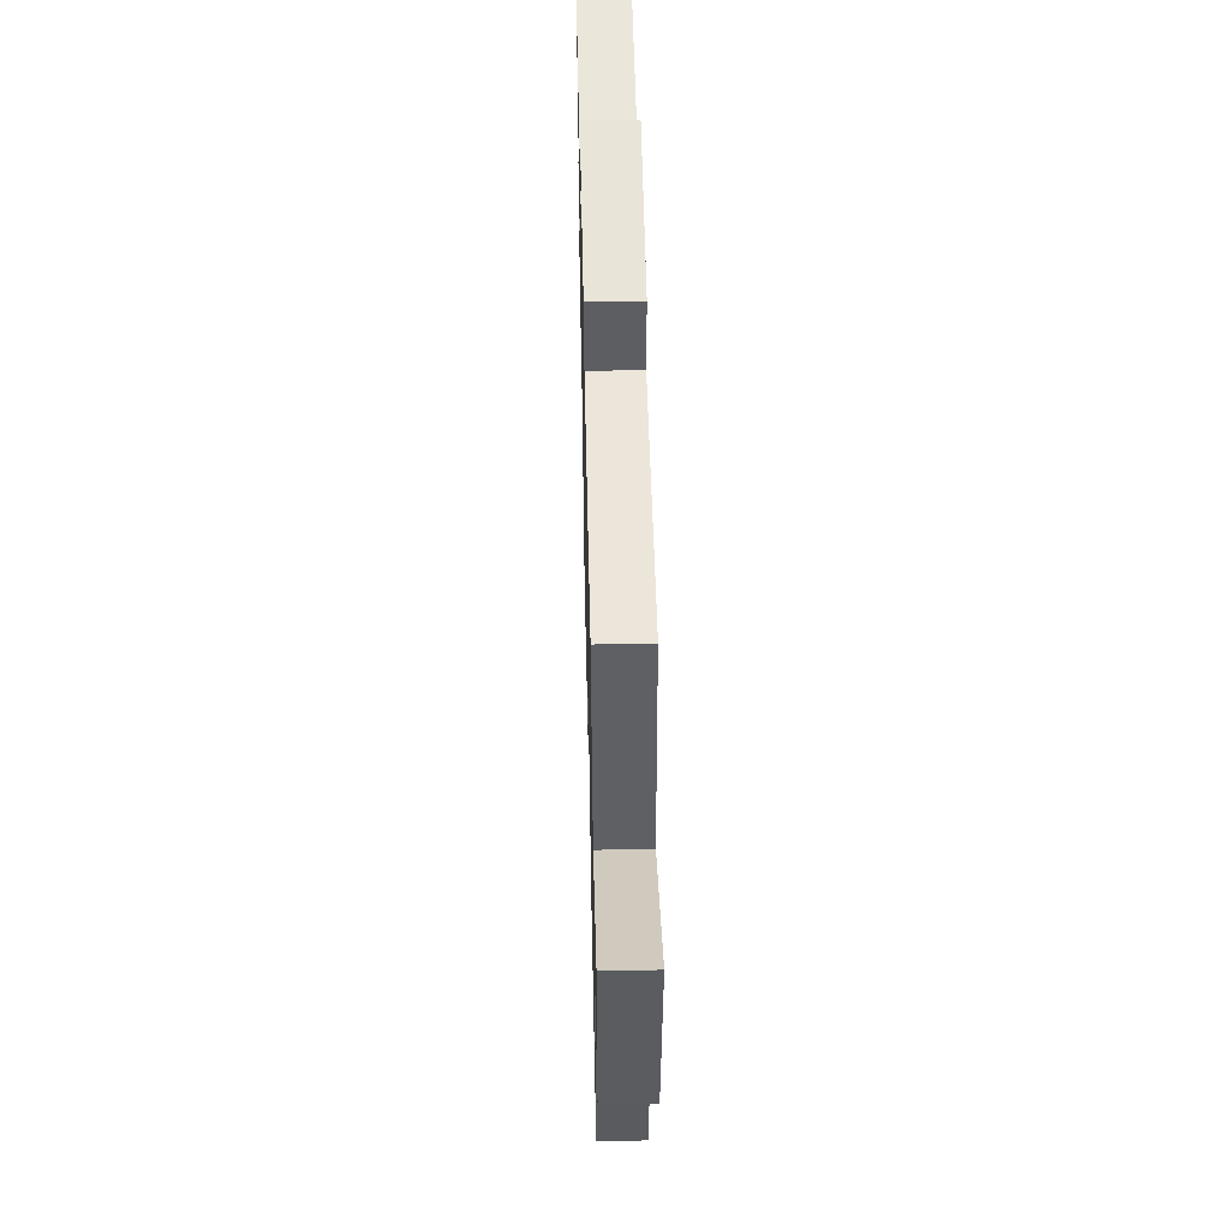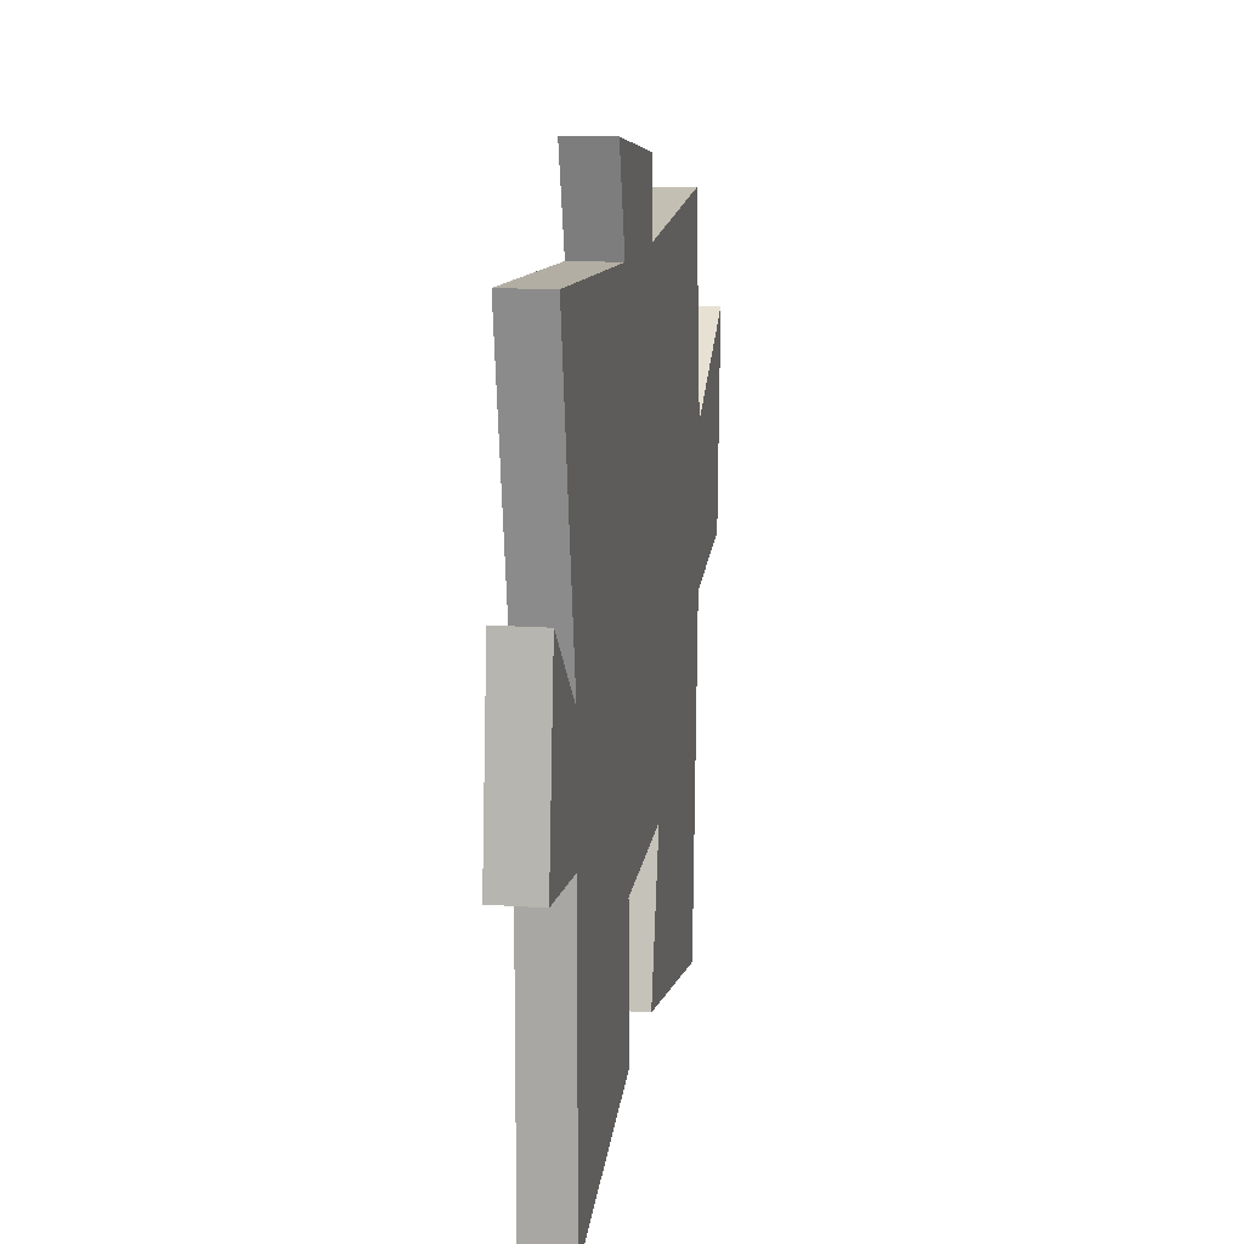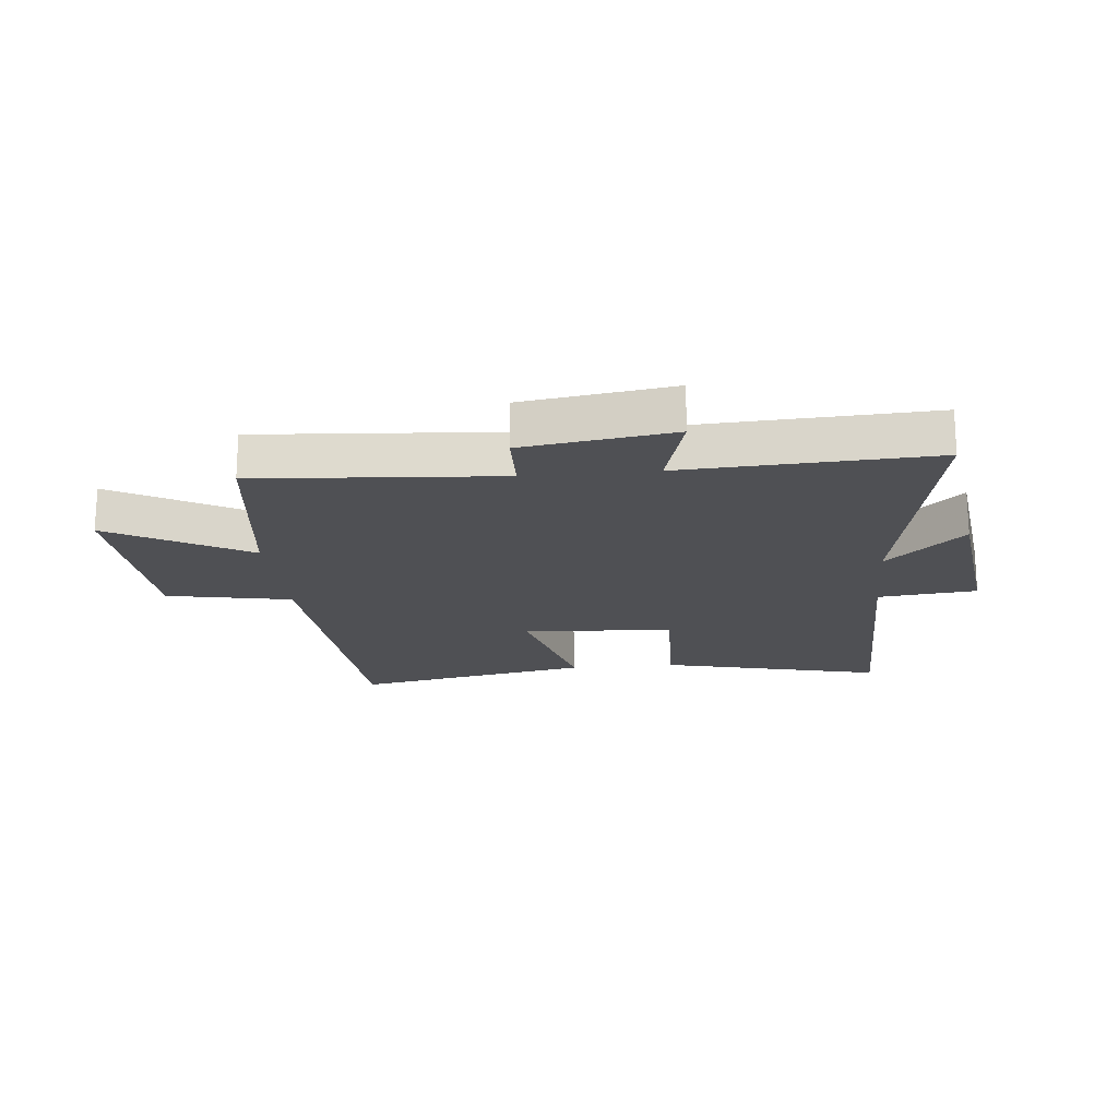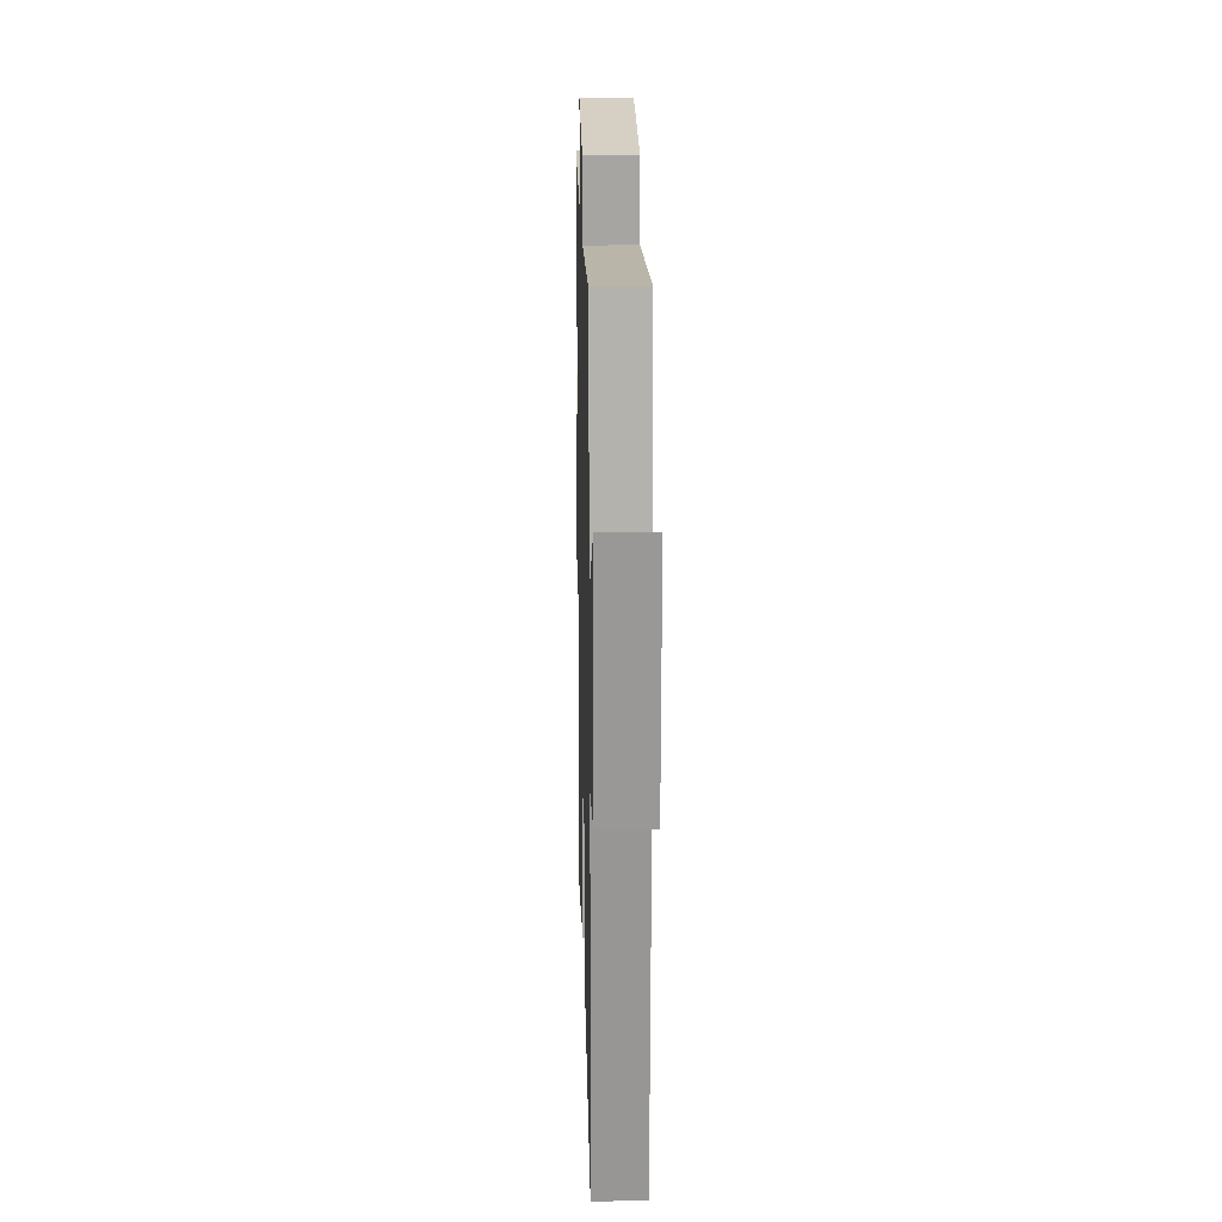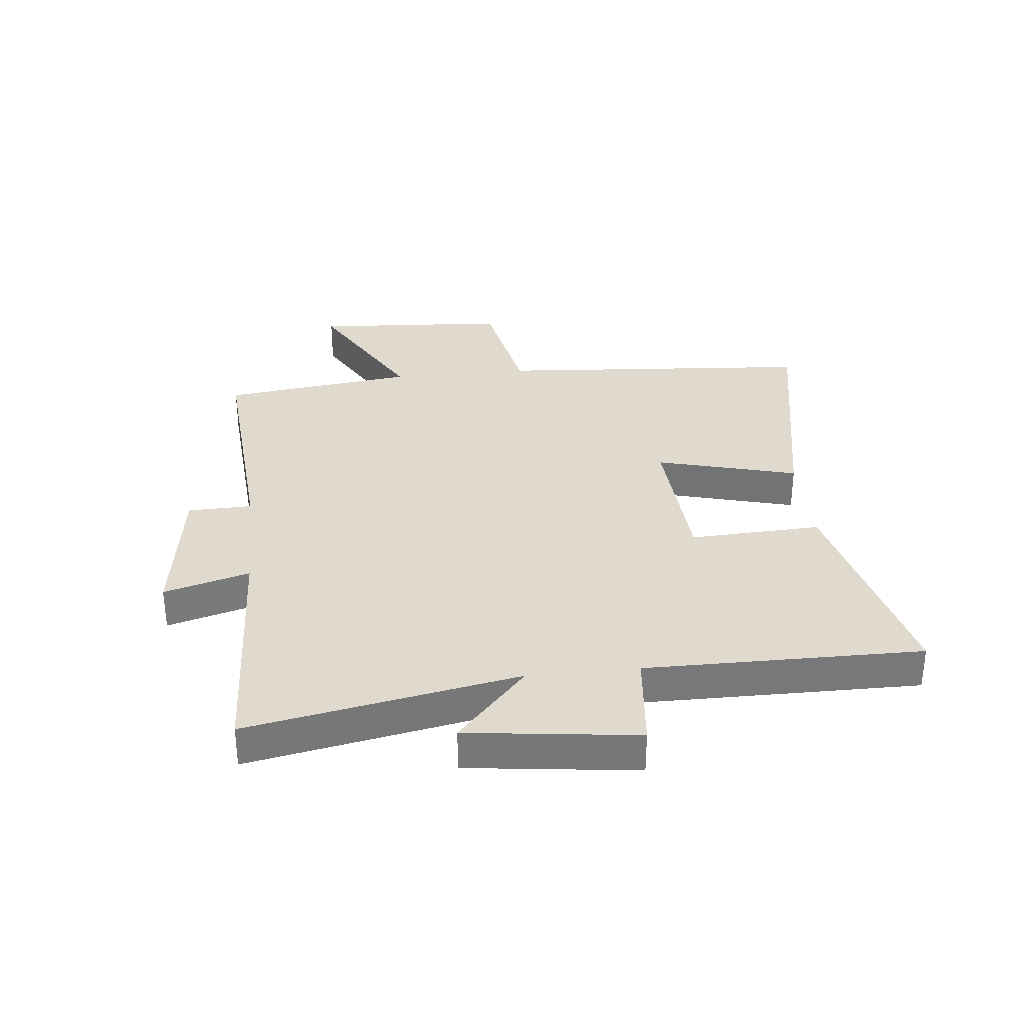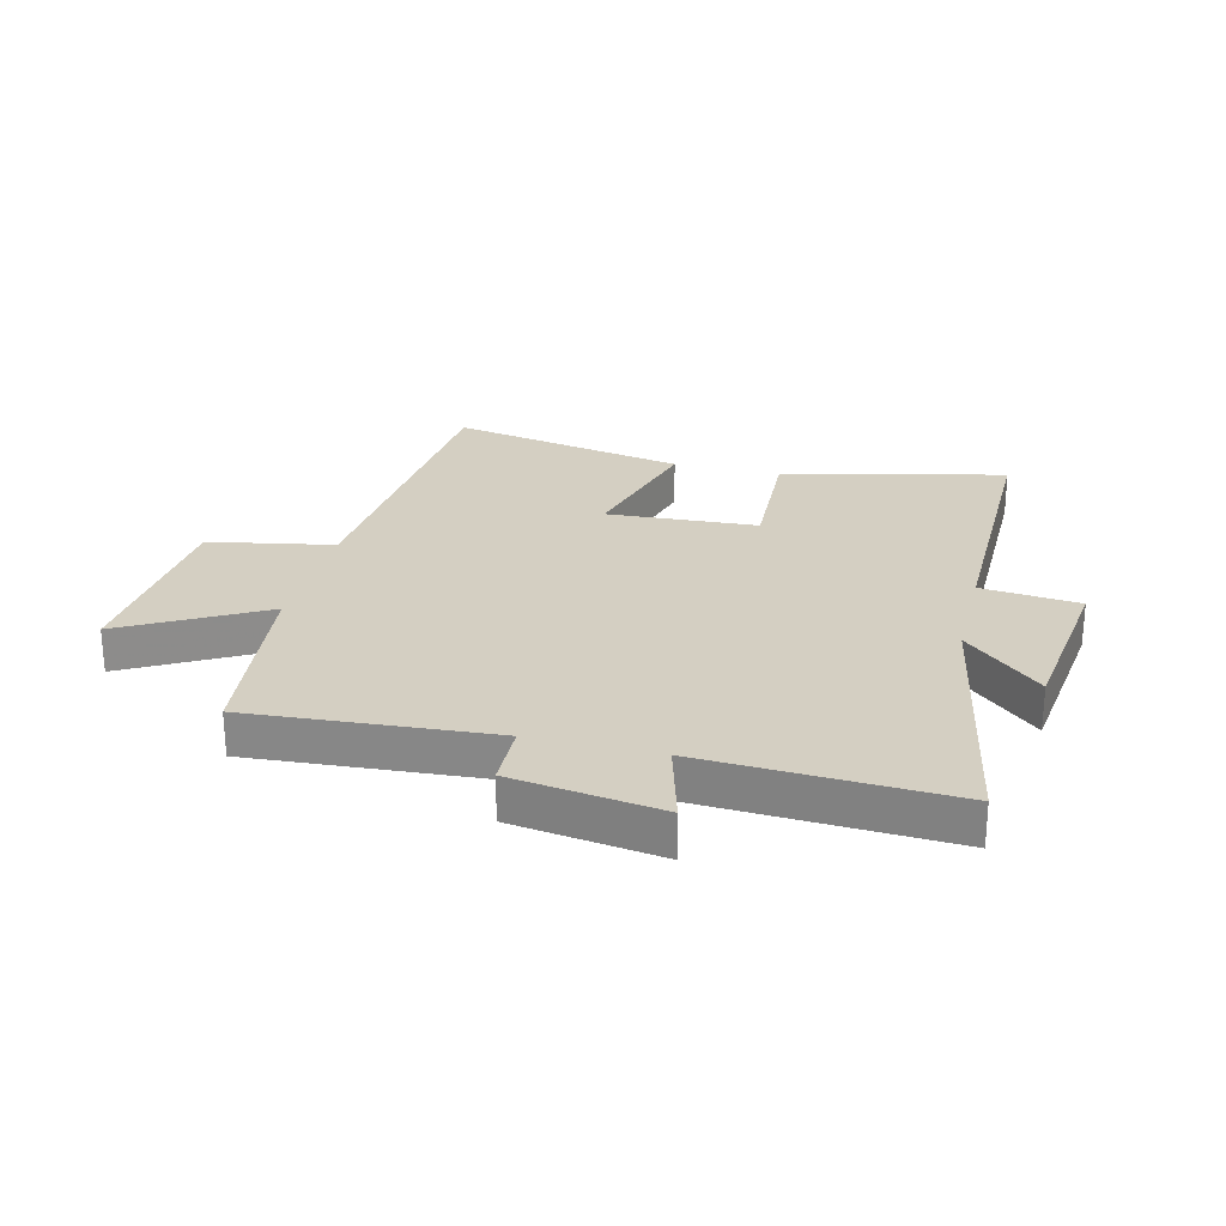
<metadata>
{"format":"obj","ext":"obj","renderer":"f3d","projection":"perspective","resolution":1024,"background":"white","views":[{"elev":52.4,"azim":-91.3,"up":"+Z"},{"elev":13.6,"azim":99.0,"up":"+Z"},{"elev":-19.2,"azim":5.7,"up":"+Y"},{"elev":17.8,"azim":-91.4,"up":"+Z"},{"elev":32.9,"azim":84.0,"up":"+Y"},{"elev":25.7,"azim":14.1,"up":"+Y"}]}
</metadata>
<code>
v 0.587 0.07 0.52
v 0.5 0.07 0.062
v 0.631 0.07 0.181
v 0.667 0.07 -0.107
v 0.5 0.07 -0.124
v 0.503 0.07 -0.591
v 0.126 0.07 -0.5
v 0.136 0.07 -0.277
v -0.12 0.07 -0.261
v -0.056 0.07 -0.5
v -0.459 0.07 -0.578
v -0.5 0.07 -0.038
v -0.711 0.07 0.003
v -0.733 0.07 0.335
v -0.5 0.07 0.204
v -0.459 0.07 0.531
v -0.048 0.07 0.5
v -0.045 0.07 0.609
v 0.207 0.07 0.645
v 0.166 0.07 0.5
v 0.587 0 0.52
v 0.5 0 0.062
v 0.631 0 0.181
v 0.667 0 -0.107
v 0.5 0 -0.124
v 0.503 0 -0.591
v 0.126 0 -0.5
v 0.136 0 -0.277
v -0.12 0 -0.261
v -0.056 0 -0.5
v -0.459 0 -0.578
v -0.5 0 -0.038
v -0.711 0 0.003
v -0.733 0 0.335
v -0.5 0 0.204
v -0.459 0 0.531
v -0.048 0 0.5
v -0.045 0 0.609
v 0.207 0 0.645
v 0.166 0 0.5
f 17 18 19 20
f 15 16 17
f 15 17 20
f 12 13 14 15
f 11 12 15
f 10 11 15
f 9 10 15
f 20 1 2
f 15 20 2
f 9 15 2
f 8 9 2
f 5 6 7 8
f 2 3 4 5
f 2 5 8
f 40 39 38 37
f 37 36 35
f 40 37 35
f 35 34 33 32
f 35 32 31
f 35 31 30
f 35 30 29
f 22 21 40
f 22 40 35
f 22 35 29
f 22 29 28
f 28 27 26 25
f 25 24 23 22
f 28 25 22
f 1 21 22 2
f 2 22 23 3
f 3 23 24 4
f 4 24 25 5
f 5 25 26 6
f 6 26 27 7
f 7 27 28 8
f 8 28 29 9
f 9 29 30 10
f 10 30 31 11
f 11 31 32 12
f 12 32 33 13
f 13 33 34 14
f 14 34 35 15
f 15 35 36 16
f 16 36 37 17
f 17 37 38 18
f 18 38 39 19
f 19 39 40 20
f 20 40 21 1

</code>
